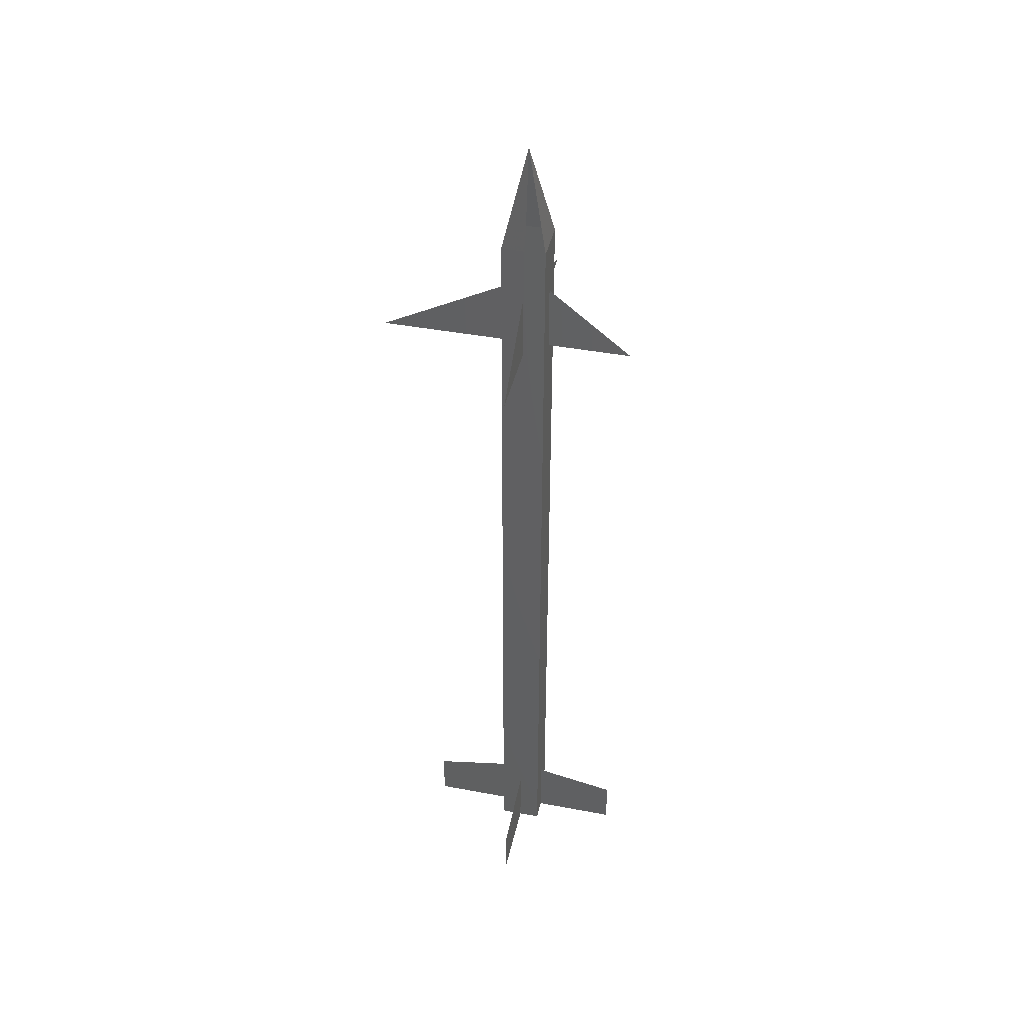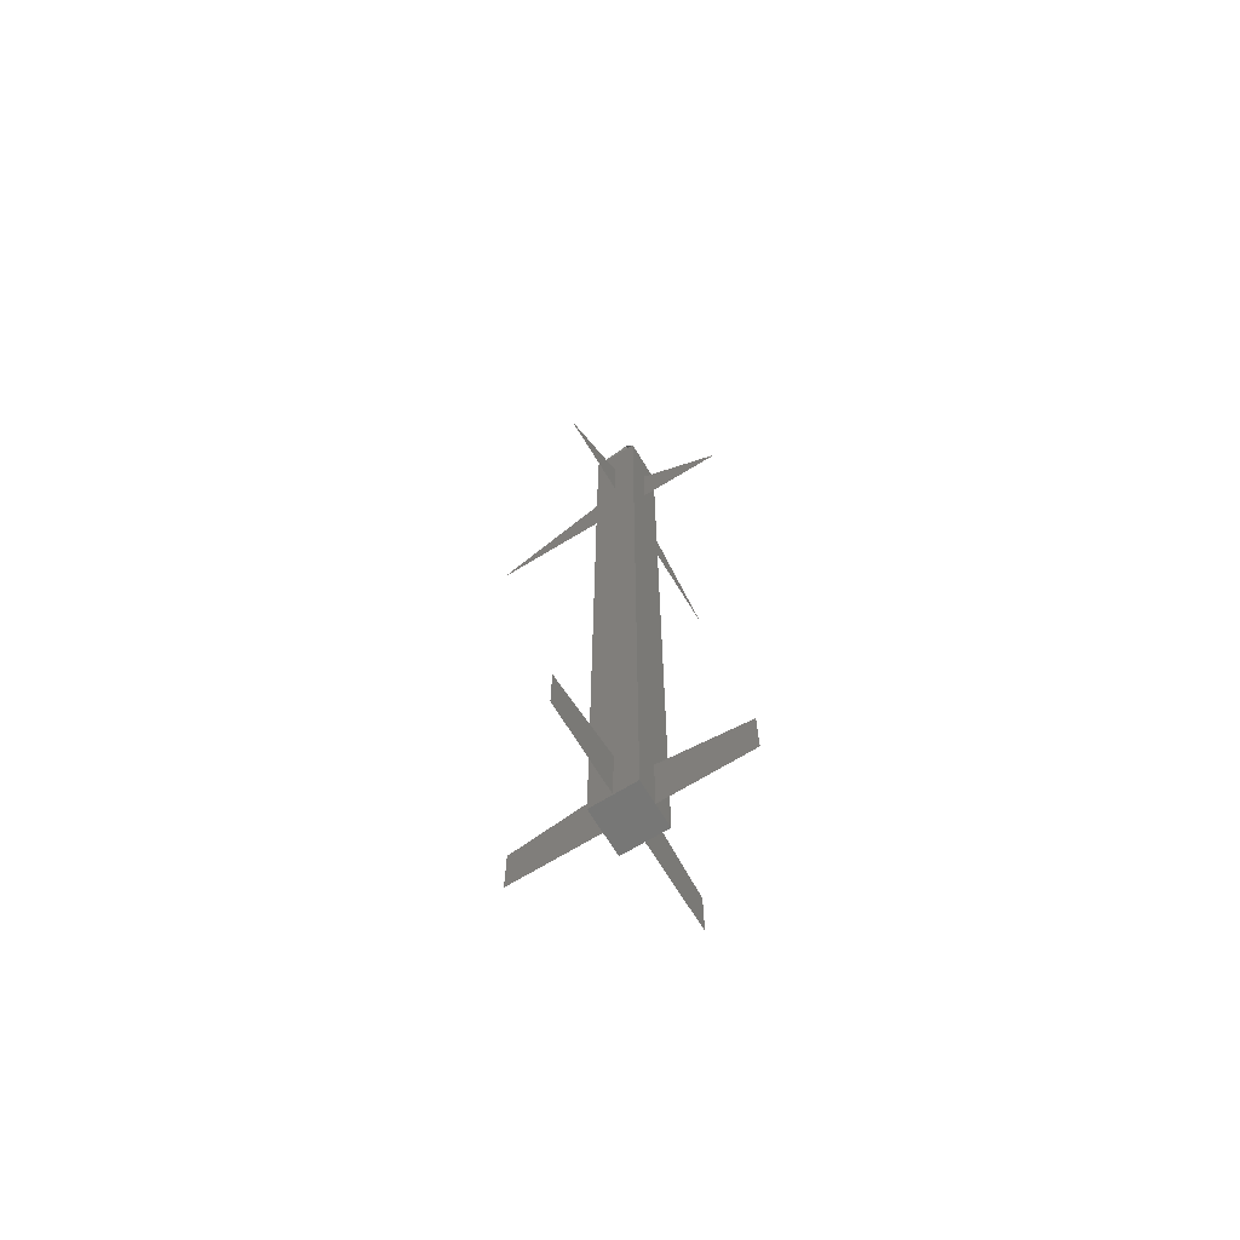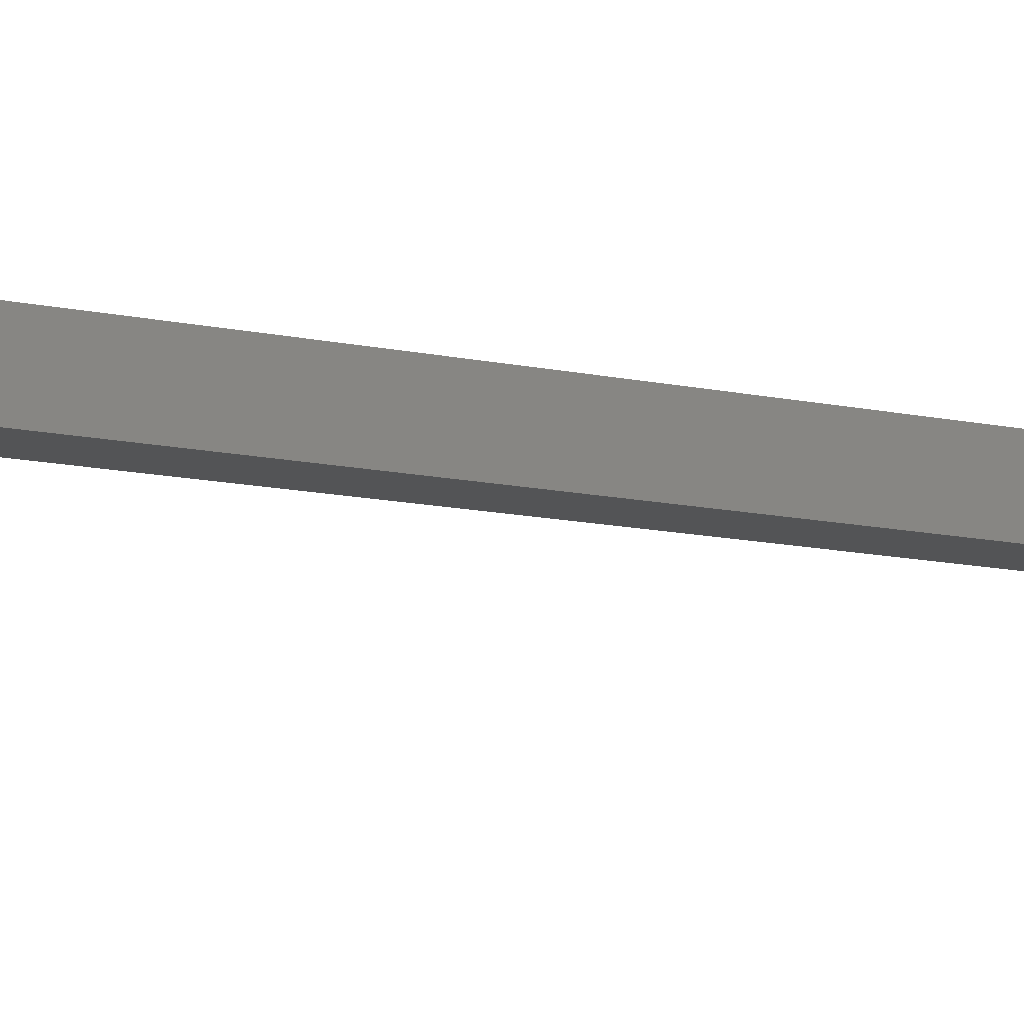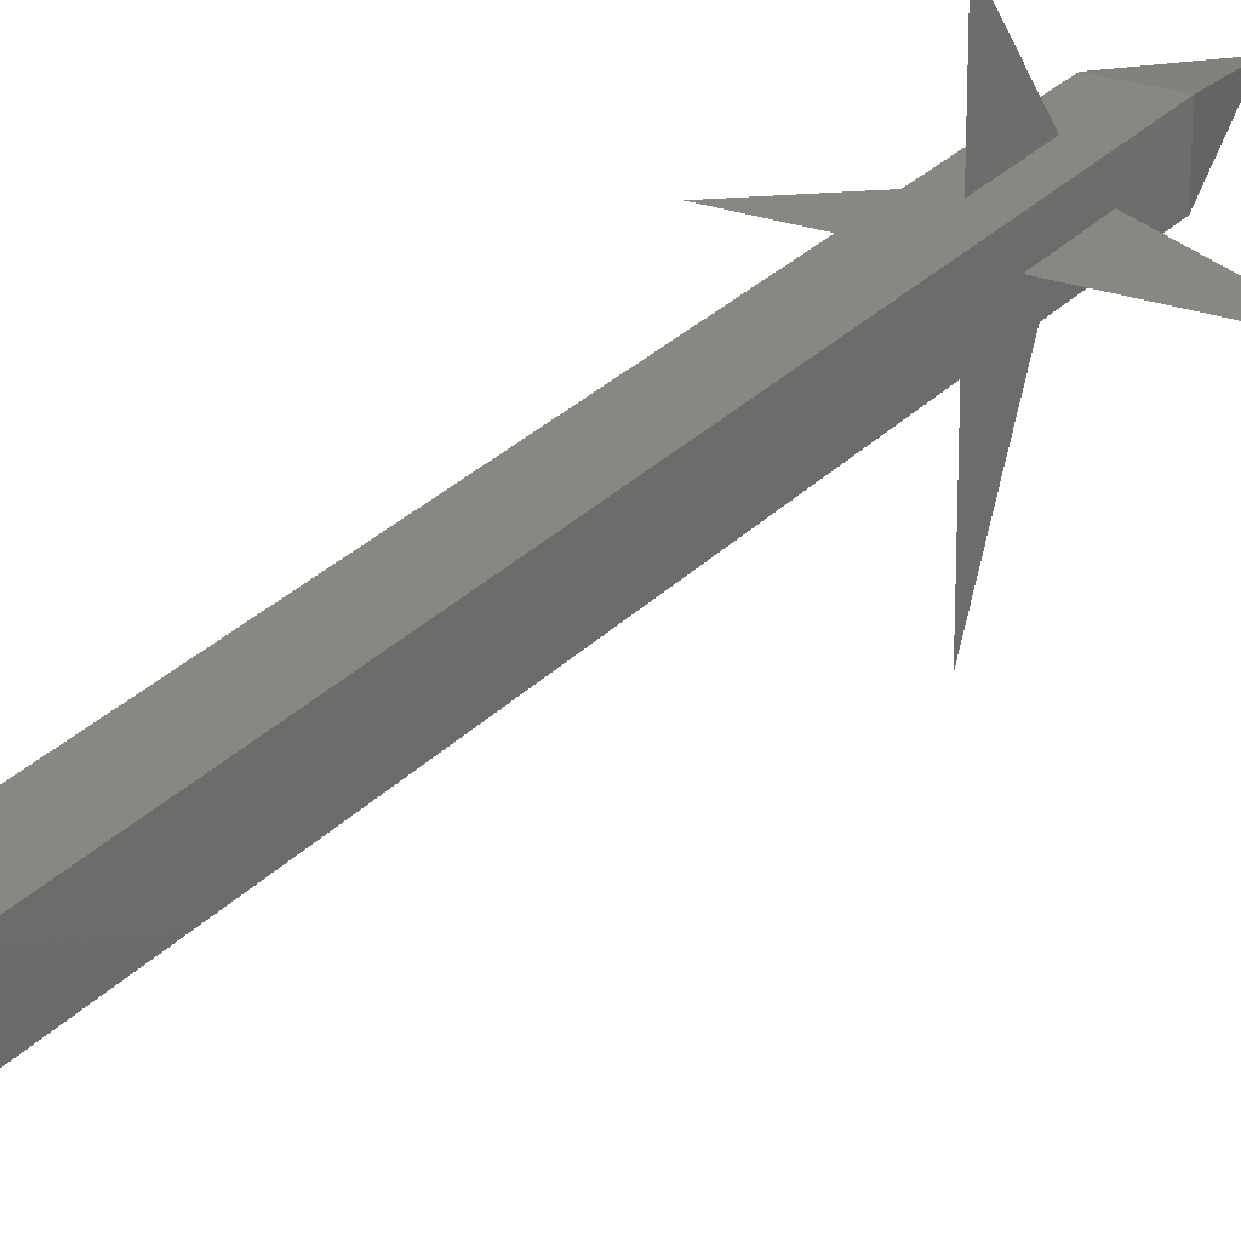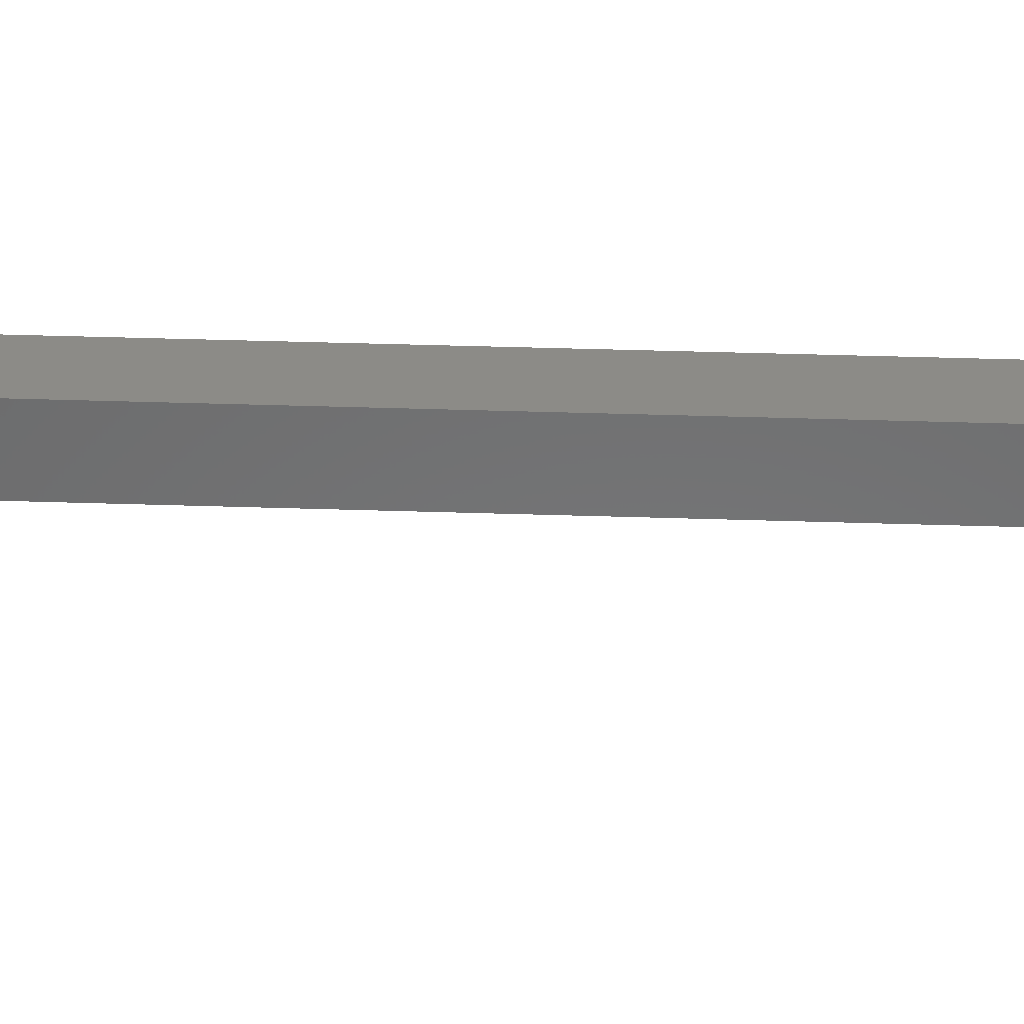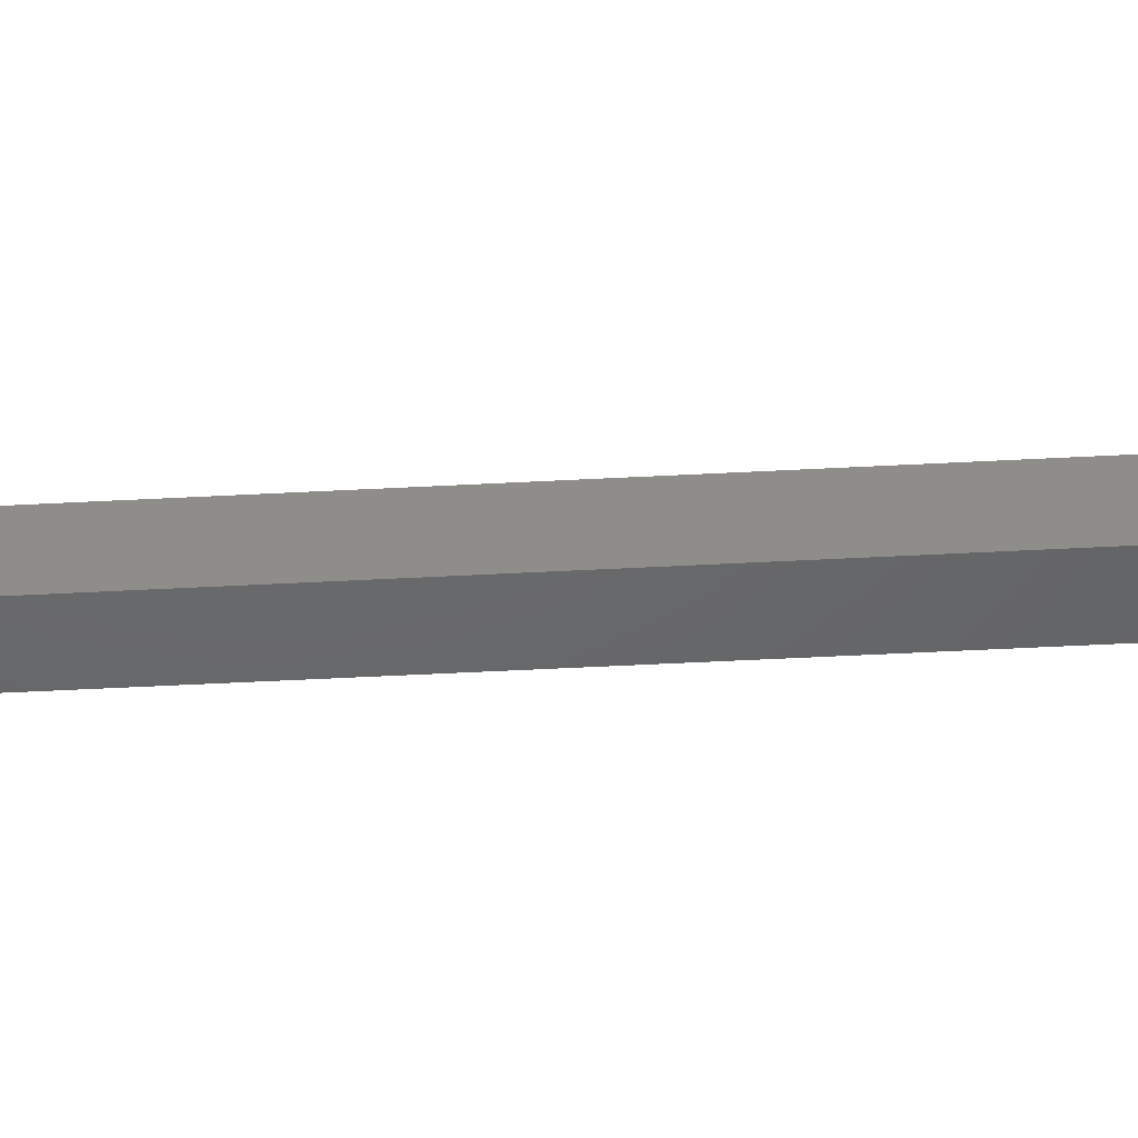
<metadata>
{"format":"stl","ext":"stl","renderer":"f3d","projection":"perspective","resolution":1024,"background":"white","views":[{"elev":42.5,"azim":102.7,"up":"+Z"},{"elev":-69.5,"azim":121.4,"up":"+Z"},{"elev":-11.7,"azim":61.2,"up":"+Y"},{"elev":25.1,"azim":-149.4,"up":"+Y"},{"elev":33.1,"azim":-87.3,"up":"+Y"},{"elev":-46.9,"azim":-86.5,"up":"+Y"}]}
</metadata>
<code>
# stl→obj: 37 verts, 26 faces
v 0.13 0.13 0
v 0.13 0 0
v 0 0 0
v 0 0.13 0
v 0.13 0.13 2.57
v 0.13 0 2.57
v 0 0.13 2.57
v 0 0 2.57
v 0.065 0.065 2.87
v 0.13 0.065 0
v 0.13 0.065 0.2
v 0.38 0.065 0.15
v 0.38 0.065 0
v 0.065 0.385 0.15
v 0.065 0.13 0.2
v 0.065 0.13 0
v 0.065 0.385 0
v -0.25 0.065 0.15
v 0 0.065 0.2
v 0 0.065 0
v -0.25 0.065 0
v 0.065 0 0
v 0.065 0 0.2
v 0.065 -0.25 0.15
v 0.065 -0.25 0
v 0.13 0.065 2.2
v 0.13 0.065 2.4
v 0.38 0.065 2.2
v 0.065 0.13 2.2
v 0.065 0.38 2.2
v 0.065 0.13 2.4
v 0 0.065 2.2
v -0.38 0.065 2.2
v 0 0.065 2.4
v 0.065 0 2.2
v 0.065 0 2.4
v 0.065 -0.38 2.2
f 1 2 3
f 3 4 1
f 1 5 6
f 6 2 1
f 4 7 5
f 5 1 4
f 4 3 8
f 8 7 4
f 2 6 8
f 8 3 2
f 2 9 6
f 7 9 5
f 8 9 7
f 8 6 9
f 10 11 12
f 12 13 10
f 14 15 16
f 16 17 14
f 18 19 20
f 20 21 18
f 22 23 24
f 24 25 22
f 26 27 28
f 29 30 31
f 32 33 34
f 35 36 37

</code>
